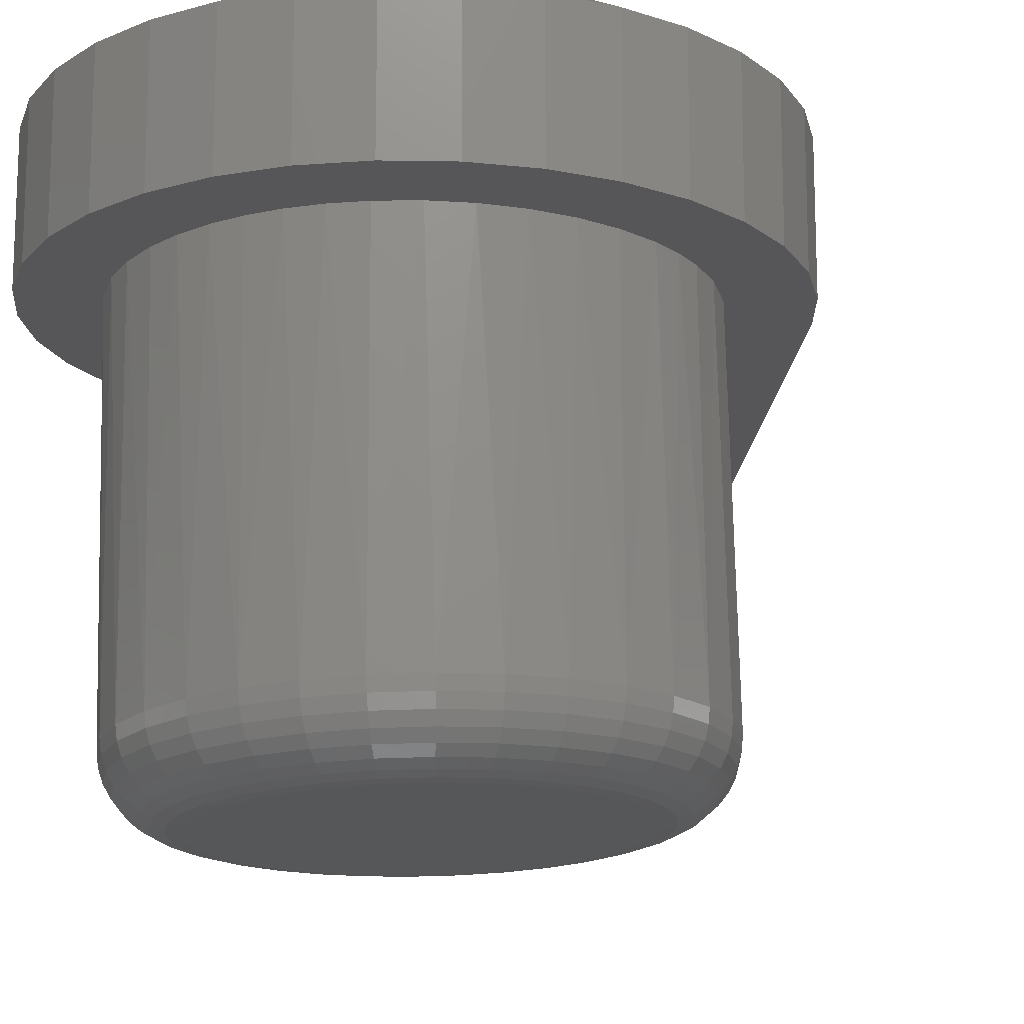
<metadata>
{"format":"stl","ext":"stl","renderer":"f3d","projection":"perspective","resolution":1024,"background":"white","views":[{"elev":-16.2,"azim":19.9,"up":"+Z"}]}
</metadata>
<code>
# stl→obj: 399 verts, 794 faces
v -0.02185 -0.1698 -0.4088
v 0.04767 -0.168 -0.4071
v 0.01299 -0.1723 -0.4079
v -0.05553 -0.1604 -0.4096
v 0.08085 -0.1571 -0.4063
v 0.07276 0.1723 -0.4065
v -0.03043 0.1799 -0.409
v 0.03909 0.1816 -0.4073
v 0.004244 0.1841 -0.4081
v 0.1112 -0.1399 -0.4055
v -0.08674 -0.1447 -0.4104
v 0.1377 -0.117 -0.4049
v -0.1143 -0.1232 -0.411
v 0.1592 -0.08948 -0.4043
v -0.1371 -0.09675 -0.4116
v 0.1749 -0.05826 -0.4039
v -0.1543 -0.06634 -0.412
v 0.1842 -0.02457 -0.4037
v -0.1653 -0.03315 -0.4123
v 0.1868 0.01028 -0.4037
v -0.1696 0.001534 -0.4124
v 0.1825 0.04497 -0.4038
v -0.167 0.03639 -0.4123
v 0.1716 0.07816 -0.404
v -0.1577 0.07007 -0.4121
v 0.1543 0.1086 -0.4045
v -0.142 0.1013 -0.4117
v 0.1315 0.135 -0.405
v -0.1205 0.1288 -0.4112
v 0.104 0.1565 -0.4057
v -0.09401 0.1517 -0.4105
v -0.06361 0.1689 -0.4098
v 0.2272 0.1035 -0.3401
v 0.2039 0.1446 -0.3407
v 0.2014 0.1359 0
v 0.178 0.1666 0
v 0.1731 0.1803 -0.3415
v 0.1515 0.192 0
v 0.1359 0.2093 -0.3424
v 0.06143 0.2384 0
v 0.09229 0.2277 0
v 0.09372 0.2306 -0.3434
v 0.04824 0.2432 -0.3445
v -0.03371 0.2445 0
v -0.0009437 0.2467 0
v 0.001177 0.2466 -0.3457
v -0.04566 0.2408 -0.3468
v -0.06588 0.2379 0
v -0.09046 0.226 -0.3479
v -0.1653 0.1824 0
v -0.135 0.2063 0
v -0.1315 0.2028 -0.349
v -0.1673 0.1719 -0.3498
v -0.1914 0.1539 0
v -0.1963 0.1347 -0.3505
v -0.2126 0.1217 0
v -0.2175 0.09257 -0.3511
v 0.2394 0.01182 3.032e-17
v 0.2477 0.01182 -0.3396
v 0.2338 0.0578 0
v 0.242 0.05867 -0.3398
v 0.2195 0.1019 0
v 0.1214 0.213 0
v 0.03051 0.2446 0
v -0.1017 0.2248 0
v -0.2301 0.04708 -0.3514
v -0.2382 0.04971 0
v -0.2284 0.08651 0
v -0.2336 -8.844e-17 -0.3515
v -0.2422 -8.844e-17 2.521e-17
v -0.2422 0.01182 0
v -0.2278 -0.04685 -0.3513
v -0.213 -0.09167 -0.351
v -0.2247 -0.08435 0
v -0.2074 -0.1188 0
v -0.1897 -0.1327 -0.3504
v -0.1849 -0.1501 0
v -0.1589 -0.1685 -0.3496
v -0.1586 -0.1765 0
v -0.1217 -0.1975 -0.3487
v -0.06884 -0.2252 0
v -0.09966 -0.2139 0
v -0.07955 -0.2187 -0.3477
v -0.03407 -0.2313 -0.3466
v 0.02596 -0.2333 0
v -0.006638 -0.2348 0
v 0.01299 -0.2348 -0.3454
v 0.05983 -0.229 -0.3443
v 0.1267 -0.198 0
v 0.09351 -0.2154 0
v 0.1046 -0.2142 -0.3432
v 0.1457 -0.191 -0.3421
v 0.1576 -0.175 0
v 0.1814 -0.1601 -0.3413
v 0.1845 -0.1472 0
v 0.2105 -0.1229 -0.3406
v 0.2064 -0.1158 0
v -0.2372 -0.04296 0
v -0.1287 -0.1985 0
v -0.03805 -0.2321 0
v 0.05806 -0.2274 0
v 0.2231 -0.08124 0
v 0.2317 -0.08075 -0.34
v 0.2319 -0.05403 0
v 0.2443 -0.03526 -0.3397
v 0.2373 -0.02599 0
v 0.199 0.01058 -0.4022
v 0.1944 0.04764 -0.4023
v 0.2106 0.01087 -0.3983
v 0.2057 0.05021 -0.3984
v 0.2212 0.01114 -0.3923
v 0.2161 0.05258 -0.3924
v 0.2305 0.01137 -0.3843
v 0.2252 0.05466 -0.3844
v 0.2381 0.01156 -0.3746
v 0.2325 0.05636 -0.3747
v 0.2436 0.0117 -0.3637
v 0.2379 0.05762 -0.3638
v 0.2468 0.01179 -0.3519
v 0.2411 0.0584 -0.352
v -0.179 0.03847 -0.4114
v -0.1818 0.001235 -0.4115
v -0.1907 0.04048 -0.4082
v -0.1936 0.0009469 -0.4082
v -0.2015 0.04233 -0.4027
v -0.2045 0.0006817 -0.4027
v -0.211 0.04395 -0.3951
v -0.2142 0.0004492 -0.3952
v -0.2189 0.04527 -0.3858
v -0.2222 0.0002585 -0.3859
v -0.2248 0.04626 -0.3752
v -0.2282 0.0001168 -0.3753
v -0.2286 0.04687 -0.3635
v -0.2321 2.947e-05 -0.3636
v -0.1691 0.07446 -0.4112
v -0.1801 0.07868 -0.4079
v -0.1903 0.08257 -0.4024
v -0.1993 0.08598 -0.3948
v -0.2068 0.08878 -0.3855
v -0.2125 0.09086 -0.3749
v -0.2161 0.09214 -0.3632
v -0.1523 0.1078 -0.4108
v -0.1623 0.1141 -0.4075
v -0.1716 0.1199 -0.4019
v -0.1797 0.1249 -0.3943
v -0.1865 0.1291 -0.385
v -0.1917 0.1322 -0.3744
v -0.195 0.1341 -0.3627
v -0.1293 0.1373 -0.4102
v -0.1379 0.1453 -0.4069
v -0.1459 0.1528 -0.4013
v -0.1529 0.1593 -0.3937
v -0.1588 0.1647 -0.3844
v -0.1632 0.1687 -0.3737
v -0.1661 0.1711 -0.362
v -0.1011 0.1616 -0.4095
v -0.1079 0.1712 -0.4061
v -0.1143 0.1801 -0.4005
v -0.1199 0.1878 -0.3929
v -0.1246 0.1942 -0.3835
v -0.1282 0.1989 -0.3728
v -0.1305 0.2018 -0.3611
v -0.06858 0.1801 -0.4087
v -0.07342 0.1908 -0.4053
v -0.07794 0.2006 -0.3996
v -0.08196 0.2093 -0.3919
v -0.08534 0.2164 -0.3826
v -0.08795 0.2217 -0.3718
v -0.08968 0.2249 -0.3601
v -0.03313 0.1918 -0.4079
v -0.03579 0.2032 -0.4044
v -0.0383 0.2137 -0.3986
v -0.04056 0.223 -0.3909
v -0.0425 0.2306 -0.3815
v -0.04403 0.2362 -0.3707
v -0.04509 0.2397 -0.359
v 0.003916 0.1963 -0.4069
v 0.003541 0.2081 -0.4034
v 0.003134 0.2189 -0.3976
v 0.002711 0.2283 -0.3899
v 0.002288 0.2361 -0.3804
v 0.001881 0.2419 -0.3696
v 0.001506 0.2454 -0.3579
v 0.04114 0.1936 -0.406
v 0.04306 0.2051 -0.4024
v 0.04477 0.2158 -0.3966
v 0.04619 0.2251 -0.3888
v 0.04729 0.2328 -0.3793
v 0.04801 0.2385 -0.3685
v 0.04833 0.242 -0.3567
v 0.07712 0.1836 -0.4051
v 0.08125 0.1946 -0.4015
v 0.085 0.2046 -0.3956
v 0.08822 0.2135 -0.3878
v 0.09078 0.2207 -0.3782
v 0.09259 0.2261 -0.3674
v 0.09358 0.2294 -0.3556
v 0.1105 0.1668 -0.4043
v 0.1166 0.1767 -0.4006
v 0.1223 0.1859 -0.3947
v 0.1272 0.1939 -0.3868
v 0.1311 0.2004 -0.3772
v 0.1339 0.2053 -0.3664
v 0.1355 0.2083 -0.3546
v 0.1399 0.1439 -0.4036
v 0.1479 0.1524 -0.3999
v 0.1552 0.1602 -0.3939
v 0.1615 0.167 -0.386
v 0.1667 0.1727 -0.3764
v 0.1704 0.1769 -0.3655
v 0.1725 0.1794 -0.3537
v 0.1643 0.1156 -0.403
v 0.1738 0.1223 -0.3992
v 0.1825 0.1286 -0.3932
v 0.19 0.134 -0.3853
v 0.1961 0.1385 -0.3756
v 0.2006 0.1418 -0.3647
v 0.2032 0.1439 -0.3529
v 0.1827 0.0831 -0.4026
v 0.1933 0.08785 -0.3987
v 0.203 0.09223 -0.3927
v 0.2115 0.09607 -0.3847
v 0.2184 0.09922 -0.3751
v 0.2234 0.1016 -0.3642
v 0.2264 0.103 -0.3524
v -0.1772 -0.03583 -0.4114
v -0.1887 -0.03839 -0.4081
v -0.1994 -0.04076 -0.4026
v -0.2088 -0.04284 -0.3951
v -0.2167 -0.04454 -0.3858
v -0.2226 -0.04581 -0.3751
v -0.2263 -0.04658 -0.3635
v 0.1962 -0.02666 -0.4022
v 0.2077 -0.02866 -0.3984
v 0.2182 -0.03051 -0.3923
v 0.2273 -0.03213 -0.3844
v 0.2347 -0.03346 -0.3747
v 0.2402 -0.03444 -0.3638
v 0.2434 -0.03505 -0.3519
v 0.1863 -0.06264 -0.4025
v 0.1971 -0.06686 -0.3986
v 0.207 -0.07075 -0.3926
v 0.2157 -0.07416 -0.3846
v 0.2227 -0.07696 -0.375
v 0.2278 -0.07904 -0.3641
v 0.2309 -0.08032 -0.3523
v 0.1695 -0.096 -0.4029
v 0.1793 -0.1023 -0.3991
v 0.1883 -0.1081 -0.3931
v 0.1961 -0.1131 -0.3851
v 0.2024 -0.1173 -0.3755
v 0.207 -0.1204 -0.3646
v 0.2097 -0.1223 -0.3528
v 0.1465 -0.1254 -0.4034
v 0.1549 -0.1335 -0.3997
v 0.1626 -0.141 -0.3937
v 0.1693 -0.1475 -0.3858
v 0.1746 -0.1529 -0.3762
v 0.1786 -0.1568 -0.3653
v 0.1809 -0.1593 -0.3535
v 0.1182 -0.1498 -0.4041
v 0.1249 -0.1594 -0.4004
v 0.131 -0.1682 -0.3945
v 0.1362 -0.176 -0.3866
v 0.1405 -0.1823 -0.377
v 0.1435 -0.1871 -0.3661
v 0.1453 -0.19 -0.3544
v 0.08576 -0.1682 -0.4049
v 0.09042 -0.179 -0.4013
v 0.09466 -0.1888 -0.3954
v 0.0983 -0.1975 -0.3875
v 0.1012 -0.2046 -0.378
v 0.1033 -0.2099 -0.3671
v 0.1044 -0.2131 -0.3554
v 0.05031 -0.1799 -0.4058
v 0.05279 -0.1914 -0.4022
v 0.05502 -0.2019 -0.3964
v 0.0569 -0.2112 -0.3885
v 0.05837 -0.2188 -0.379
v 0.05937 -0.2244 -0.3682
v 0.05986 -0.2279 -0.3565
v 0.01326 -0.1845 -0.4067
v 0.01346 -0.1962 -0.4032
v 0.01359 -0.207 -0.3974
v 0.01363 -0.2165 -0.3896
v 0.01359 -0.2243 -0.3801
v 0.01346 -0.2301 -0.3693
v 0.01326 -0.2336 -0.3576
v -0.02397 -0.1818 -0.4076
v -0.02606 -0.1933 -0.4041
v -0.02805 -0.204 -0.3984
v -0.02986 -0.2133 -0.3907
v -0.03142 -0.221 -0.3812
v -0.03267 -0.2266 -0.3704
v -0.03356 -0.2302 -0.3587
v -0.05994 -0.1718 -0.4085
v -0.06425 -0.1827 -0.4051
v -0.06828 -0.1928 -0.3994
v -0.07188 -0.2017 -0.3917
v -0.07491 -0.2089 -0.3823
v -0.07725 -0.2143 -0.3715
v -0.07882 -0.2176 -0.3599
v -0.09329 -0.155 -0.4093
v -0.09965 -0.1649 -0.4059
v -0.1056 -0.1741 -0.4003
v -0.1108 -0.1821 -0.3927
v -0.1152 -0.1886 -0.3833
v -0.1186 -0.1935 -0.3726
v -0.1208 -0.1965 -0.3609
v -0.1227 -0.132 -0.4101
v -0.1309 -0.1405 -0.4067
v -0.1385 -0.1484 -0.4011
v -0.1452 -0.1552 -0.3935
v -0.1508 -0.1609 -0.3842
v -0.155 -0.165 -0.3735
v -0.1578 -0.1676 -0.3618
v -0.1471 -0.1038 -0.4107
v -0.1568 -0.1105 -0.4073
v -0.1657 -0.1167 -0.4018
v -0.1737 -0.1222 -0.3942
v -0.1803 -0.1267 -0.3849
v -0.1852 -0.13 -0.3742
v -0.1884 -0.132 -0.3625
v -0.1655 -0.07128 -0.4111
v -0.1763 -0.07603 -0.4078
v -0.1863 -0.08041 -0.4023
v -0.1952 -0.08425 -0.3947
v -0.2025 -0.0874 -0.3854
v -0.208 -0.08974 -0.3748
v -0.2116 -0.09118 -0.3631
v 0.1936 -0.2409 0
v 0.1439 -0.2729 0
v 0.08898 -0.2949 0
v -0.2337 -0.2001 0
v -0.08626 -0.2949 0
v -0.1412 -0.2729 0
v -0.02821 -0.3061 0
v 0.3034 0.07696 0
v -0.2812 0.1328 0
v -0.3006 0.07696 0
v 0.284 0.1328 0
v 0.004605 0.75 0
v -0.1909 -0.2409 0
v 0.03092 -0.3061 0
v -0.3091 0.01844 0
v -0.3064 -0.04062 0
v -0.2925 -0.09809 0
v -0.2679 -0.1519 0
v 0.3091 -0.04062 0
v 0.3118 0.01844 0
v 0.2706 -0.1519 0
v 0.2952 -0.09809 0
v 0.2364 -0.2001 0
v 0.003136 0.4122 0.2109
v -0.1534 0.07425 0.2109
v 0.1559 0.07482 0.2109
v 0.0794 -0.1479 0.2109
v -0.04662 -0.1599 0.2109
v 0.04934 -0.1599 0.2109
v -0.01483 -0.1661 0.2109
v 0.01755 -0.1661 0.2109
v 0.1667 0.04367 0.2109
v -0.164 0.04366 0.2109
v 0.1714 0.01162 0.2109
v -0.1687 0.01162 0.2109
v 0.1699 -0.02072 0.2109
v -0.1671 -0.02072 0.2109
v 0.1623 -0.05219 0.2109
v -0.1595 -0.05219 0.2109
v 0.1488 -0.08165 0.2109
v -0.1461 -0.08165 0.2109
v 0.1301 -0.108 0.2109
v -0.1273 -0.108 0.2109
v 0.1066 -0.1304 0.2109
v -0.1039 -0.1304 0.2109
v -0.07668 -0.1479 0.2109
v 0.004605 0.75 0.1328
v -0.2812 0.1328 0.1328
v 0.284 0.1328 0.1328
v 0.3034 0.07696 0.1328
v 0.3118 0.01844 0.1328
v 0.3091 -0.04062 0.1328
v 0.2952 -0.09809 0.1328
v 0.2706 -0.1519 0.1328
v 0.2364 -0.2001 0.1328
v 0.1936 -0.2409 0.1328
v 0.1439 -0.2729 0.1328
v 0.08898 -0.2949 0.1328
v 0.03092 -0.3061 0.1328
v -0.02821 -0.3061 0.1328
v -0.08626 -0.2949 0.1328
v -0.1412 -0.2729 0.1328
v -0.1909 -0.2409 0.1328
v -0.2337 -0.2001 0.1328
v -0.2679 -0.1519 0.1328
v -0.2925 -0.09809 0.1328
v -0.3064 -0.04062 0.1328
v -0.3091 0.01844 0.1328
v -0.3006 0.07696 0.1328
f 1 2 3
f 2 1 4
f 2 4 5
f 6 7 8
f 8 7 9
f 5 4 10
f 10 4 11
f 10 11 12
f 12 11 13
f 12 13 14
f 14 13 15
f 14 15 16
f 16 15 17
f 16 17 18
f 18 17 19
f 18 19 20
f 20 19 21
f 20 21 22
f 22 21 23
f 22 23 24
f 24 23 25
f 24 25 26
f 26 25 27
f 26 27 28
f 28 27 29
f 28 29 30
f 30 29 31
f 30 31 6
f 6 31 32
f 6 32 7
f 33 34 35
f 36 35 34
f 34 37 36
f 36 37 38
f 38 37 39
f 40 41 42
f 42 43 40
f 44 45 46
f 46 47 44
f 44 47 48
f 48 47 49
f 50 51 52
f 52 53 50
f 54 50 53
f 53 55 54
f 54 55 56
f 56 55 57
f 58 59 60
f 60 59 61
f 60 61 62
f 62 61 33
f 62 33 35
f 42 41 39
f 39 41 63
f 39 63 38
f 46 45 43
f 43 45 64
f 43 64 40
f 52 51 49
f 49 51 65
f 49 65 48
f 66 67 57
f 57 67 68
f 57 68 56
f 69 70 66
f 66 70 71
f 66 71 67
f 72 73 74
f 75 74 73
f 73 76 75
f 77 75 76
f 76 78 77
f 77 78 79
f 79 78 80
f 81 82 83
f 83 84 81
f 85 86 87
f 87 88 85
f 89 90 91
f 91 92 89
f 93 89 92
f 92 94 93
f 93 94 95
f 95 94 96
f 95 96 97
f 70 69 98
f 98 69 72
f 98 72 74
f 83 82 80
f 80 82 99
f 80 99 79
f 87 86 84
f 84 86 100
f 84 100 81
f 91 90 88
f 88 90 101
f 88 101 85
f 97 96 102
f 102 96 103
f 102 103 104
f 104 103 105
f 104 105 106
f 59 58 105
f 105 58 106
f 20 22 107
f 107 22 108
f 107 108 109
f 109 108 110
f 109 110 111
f 111 110 112
f 111 112 113
f 113 112 114
f 113 114 115
f 115 114 116
f 115 116 117
f 117 116 118
f 117 118 119
f 119 118 120
f 119 120 59
f 59 120 61
f 23 21 121
f 121 21 122
f 121 122 123
f 123 122 124
f 123 124 125
f 125 124 126
f 125 126 127
f 127 126 128
f 127 128 129
f 129 128 130
f 129 130 131
f 131 130 132
f 131 132 133
f 133 132 134
f 133 134 66
f 66 134 69
f 25 23 135
f 135 23 121
f 135 121 136
f 136 121 123
f 136 123 137
f 137 123 125
f 137 125 138
f 138 125 127
f 138 127 139
f 139 127 129
f 139 129 140
f 140 129 131
f 140 131 141
f 141 131 133
f 141 133 57
f 57 133 66
f 27 25 142
f 142 25 135
f 142 135 143
f 143 135 136
f 143 136 144
f 144 136 137
f 144 137 145
f 145 137 138
f 145 138 146
f 146 138 139
f 146 139 147
f 147 139 140
f 147 140 148
f 148 140 141
f 148 141 55
f 55 141 57
f 29 27 149
f 149 27 142
f 149 142 150
f 150 142 143
f 150 143 151
f 151 143 144
f 151 144 152
f 152 144 145
f 152 145 153
f 153 145 146
f 153 146 154
f 154 146 147
f 154 147 155
f 155 147 148
f 155 148 53
f 53 148 55
f 31 29 156
f 156 29 149
f 156 149 157
f 157 149 150
f 157 150 158
f 158 150 151
f 158 151 159
f 159 151 152
f 159 152 160
f 160 152 153
f 160 153 161
f 161 153 154
f 161 154 162
f 162 154 155
f 162 155 52
f 52 155 53
f 32 31 163
f 163 31 156
f 163 156 164
f 164 156 157
f 164 157 165
f 165 157 158
f 165 158 166
f 166 158 159
f 166 159 167
f 167 159 160
f 167 160 168
f 168 160 161
f 168 161 169
f 169 161 162
f 169 162 49
f 49 162 52
f 7 32 170
f 170 32 163
f 170 163 171
f 171 163 164
f 171 164 172
f 172 164 165
f 172 165 173
f 173 165 166
f 173 166 174
f 174 166 167
f 174 167 175
f 175 167 168
f 175 168 176
f 176 168 169
f 176 169 47
f 47 169 49
f 9 7 177
f 177 7 170
f 177 170 178
f 178 170 171
f 178 171 179
f 179 171 172
f 179 172 180
f 180 172 173
f 180 173 181
f 181 173 174
f 181 174 182
f 182 174 175
f 182 175 183
f 183 175 176
f 183 176 46
f 46 176 47
f 8 9 184
f 184 9 177
f 184 177 185
f 185 177 178
f 185 178 186
f 186 178 179
f 186 179 187
f 187 179 180
f 187 180 188
f 188 180 181
f 188 181 189
f 189 181 182
f 189 182 190
f 190 182 183
f 190 183 43
f 43 183 46
f 6 8 191
f 191 8 184
f 191 184 192
f 192 184 185
f 192 185 193
f 193 185 186
f 193 186 194
f 194 186 187
f 194 187 195
f 195 187 188
f 195 188 196
f 196 188 189
f 196 189 197
f 197 189 190
f 197 190 42
f 42 190 43
f 30 6 198
f 198 6 191
f 198 191 199
f 199 191 192
f 199 192 200
f 200 192 193
f 200 193 201
f 201 193 194
f 201 194 202
f 202 194 195
f 202 195 203
f 203 195 196
f 203 196 204
f 204 196 197
f 204 197 39
f 39 197 42
f 28 30 205
f 205 30 198
f 205 198 206
f 206 198 199
f 206 199 207
f 207 199 200
f 207 200 208
f 208 200 201
f 208 201 209
f 209 201 202
f 209 202 210
f 210 202 203
f 210 203 211
f 211 203 204
f 211 204 37
f 37 204 39
f 26 28 212
f 212 28 205
f 212 205 213
f 213 205 206
f 213 206 214
f 214 206 207
f 214 207 215
f 215 207 208
f 215 208 216
f 216 208 209
f 216 209 217
f 217 209 210
f 217 210 218
f 218 210 211
f 218 211 34
f 34 211 37
f 24 26 219
f 219 26 212
f 219 212 220
f 220 212 213
f 220 213 221
f 221 213 214
f 221 214 222
f 222 214 215
f 222 215 223
f 223 215 216
f 223 216 224
f 224 216 217
f 224 217 225
f 225 217 218
f 225 218 33
f 33 218 34
f 22 24 108
f 108 24 219
f 108 219 110
f 110 219 220
f 110 220 112
f 112 220 221
f 112 221 114
f 114 221 222
f 114 222 116
f 116 222 223
f 116 223 118
f 118 223 224
f 118 224 120
f 120 224 225
f 120 225 61
f 61 225 33
f 21 19 122
f 122 19 226
f 122 226 124
f 124 226 227
f 124 227 126
f 126 227 228
f 126 228 128
f 128 228 229
f 128 229 130
f 130 229 230
f 130 230 132
f 132 230 231
f 132 231 134
f 134 231 232
f 134 232 69
f 69 232 72
f 18 20 233
f 233 20 107
f 233 107 234
f 234 107 109
f 234 109 235
f 235 109 111
f 235 111 236
f 236 111 113
f 236 113 237
f 237 113 115
f 237 115 238
f 238 115 117
f 238 117 239
f 239 117 119
f 239 119 105
f 105 119 59
f 16 18 240
f 240 18 233
f 240 233 241
f 241 233 234
f 241 234 242
f 242 234 235
f 242 235 243
f 243 235 236
f 243 236 244
f 244 236 237
f 244 237 245
f 245 237 238
f 245 238 246
f 246 238 239
f 246 239 103
f 103 239 105
f 14 16 247
f 247 16 240
f 247 240 248
f 248 240 241
f 248 241 249
f 249 241 242
f 249 242 250
f 250 242 243
f 250 243 251
f 251 243 244
f 251 244 252
f 252 244 245
f 252 245 253
f 253 245 246
f 253 246 96
f 96 246 103
f 12 14 254
f 254 14 247
f 254 247 255
f 255 247 248
f 255 248 256
f 256 248 249
f 256 249 257
f 257 249 250
f 257 250 258
f 258 250 251
f 258 251 259
f 259 251 252
f 259 252 260
f 260 252 253
f 260 253 94
f 94 253 96
f 10 12 261
f 261 12 254
f 261 254 262
f 262 254 255
f 262 255 263
f 263 255 256
f 263 256 264
f 264 256 257
f 264 257 265
f 265 257 258
f 265 258 266
f 266 258 259
f 266 259 267
f 267 259 260
f 267 260 92
f 92 260 94
f 5 10 268
f 268 10 261
f 268 261 269
f 269 261 262
f 269 262 270
f 270 262 263
f 270 263 271
f 271 263 264
f 271 264 272
f 272 264 265
f 272 265 273
f 273 265 266
f 273 266 274
f 274 266 267
f 274 267 91
f 91 267 92
f 2 5 275
f 275 5 268
f 275 268 276
f 276 268 269
f 276 269 277
f 277 269 270
f 277 270 278
f 278 270 271
f 278 271 279
f 279 271 272
f 279 272 280
f 280 272 273
f 280 273 281
f 281 273 274
f 281 274 88
f 88 274 91
f 3 2 282
f 282 2 275
f 282 275 283
f 283 275 276
f 283 276 284
f 284 276 277
f 284 277 285
f 285 277 278
f 285 278 286
f 286 278 279
f 286 279 287
f 287 279 280
f 287 280 288
f 288 280 281
f 288 281 87
f 87 281 88
f 1 3 289
f 289 3 282
f 289 282 290
f 290 282 283
f 290 283 291
f 291 283 284
f 291 284 292
f 292 284 285
f 292 285 293
f 293 285 286
f 293 286 294
f 294 286 287
f 294 287 295
f 295 287 288
f 295 288 84
f 84 288 87
f 4 1 296
f 296 1 289
f 296 289 297
f 297 289 290
f 297 290 298
f 298 290 291
f 298 291 299
f 299 291 292
f 299 292 300
f 300 292 293
f 300 293 301
f 301 293 294
f 301 294 302
f 302 294 295
f 302 295 83
f 83 295 84
f 11 4 303
f 303 4 296
f 303 296 304
f 304 296 297
f 304 297 305
f 305 297 298
f 305 298 306
f 306 298 299
f 306 299 307
f 307 299 300
f 307 300 308
f 308 300 301
f 308 301 309
f 309 301 302
f 309 302 80
f 80 302 83
f 13 11 310
f 310 11 303
f 310 303 311
f 311 303 304
f 311 304 312
f 312 304 305
f 312 305 313
f 313 305 306
f 313 306 314
f 314 306 307
f 314 307 315
f 315 307 308
f 315 308 316
f 316 308 309
f 316 309 78
f 78 309 80
f 15 13 317
f 317 13 310
f 317 310 318
f 318 310 311
f 318 311 319
f 319 311 312
f 319 312 320
f 320 312 313
f 320 313 321
f 321 313 314
f 321 314 322
f 322 314 315
f 322 315 323
f 323 315 316
f 323 316 76
f 76 316 78
f 17 15 324
f 324 15 317
f 324 317 325
f 325 317 318
f 325 318 326
f 326 318 319
f 326 319 327
f 327 319 320
f 327 320 328
f 328 320 321
f 328 321 329
f 329 321 322
f 329 322 330
f 330 322 323
f 330 323 73
f 73 323 76
f 19 17 226
f 226 17 324
f 226 324 227
f 227 324 325
f 227 325 228
f 228 325 326
f 228 326 229
f 229 326 327
f 229 327 230
f 230 327 328
f 230 328 231
f 231 328 329
f 231 329 232
f 232 329 330
f 232 330 72
f 72 330 73
f 85 331 332
f 332 333 85
f 79 99 334
f 335 336 86
f 337 335 86
f 338 60 62
f 85 101 331
f 339 50 54
f 339 54 56
f 339 56 68
f 339 68 340
f 341 338 62
f 341 62 35
f 341 35 36
f 341 36 38
f 342 341 38
f 342 38 63
f 342 63 41
f 342 41 40
f 342 40 64
f 342 64 45
f 342 45 44
f 342 44 48
f 342 48 65
f 342 65 51
f 342 51 50
f 342 50 339
f 343 334 99
f 343 99 82
f 343 82 81
f 343 81 100
f 343 100 86
f 343 86 336
f 333 344 85
f 85 344 337
f 85 337 86
f 71 345 67
f 67 345 340
f 67 340 68
f 71 70 345
f 345 70 98
f 345 98 346
f 346 98 74
f 346 74 347
f 347 74 75
f 347 75 348
f 75 77 348
f 348 77 79
f 348 79 334
f 104 106 349
f 349 106 58
f 349 58 350
f 350 58 60
f 350 60 338
f 95 97 351
f 351 97 102
f 351 102 352
f 352 102 104
f 352 104 349
f 89 93 353
f 353 93 95
f 353 95 351
f 101 90 331
f 331 90 89
f 331 89 353
f 354 355 356
f 357 358 359
f 359 358 360
f 359 360 361
f 356 355 362
f 362 355 363
f 362 363 364
f 364 363 365
f 364 365 366
f 366 365 367
f 366 367 368
f 368 367 369
f 368 369 370
f 370 369 371
f 370 371 372
f 372 371 373
f 372 373 374
f 374 373 375
f 374 375 357
f 357 375 376
f 357 376 358
f 377 342 378
f 378 342 339
f 379 341 377
f 377 341 342
f 341 379 338
f 338 379 380
f 338 380 350
f 350 380 381
f 350 381 349
f 349 381 382
f 349 382 352
f 352 382 383
f 352 383 351
f 351 383 384
f 351 384 353
f 353 384 385
f 353 385 331
f 331 385 386
f 331 386 332
f 332 386 387
f 332 387 333
f 333 387 388
f 333 388 344
f 344 388 389
f 344 389 337
f 337 389 390
f 337 390 335
f 335 390 391
f 335 391 336
f 336 391 392
f 336 392 343
f 343 392 393
f 343 393 334
f 334 393 394
f 334 394 348
f 348 394 395
f 348 395 347
f 347 395 396
f 347 396 346
f 346 396 397
f 346 397 345
f 345 397 398
f 345 398 340
f 340 398 399
f 340 399 339
f 339 399 378
f 355 354 378
f 378 354 377
f 354 356 377
f 377 356 379
f 363 398 365
f 367 396 369
f 371 394 373
f 375 392 376
f 358 390 360
f 361 388 359
f 357 386 374
f 372 384 370
f 368 382 366
f 355 378 399
f 355 399 398
f 355 398 363
f 379 356 362
f 379 362 364
f 379 364 380
f 396 367 397
f 397 367 365
f 397 365 398
f 394 371 395
f 395 371 369
f 395 369 396
f 392 375 393
f 393 375 373
f 393 373 394
f 390 358 391
f 391 358 376
f 391 376 392
f 388 361 389
f 389 361 360
f 389 360 390
f 386 357 387
f 387 357 359
f 387 359 388
f 384 372 385
f 385 372 374
f 385 374 386
f 382 368 383
f 383 368 370
f 383 370 384
f 380 364 381
f 381 364 366
f 381 366 382

</code>
